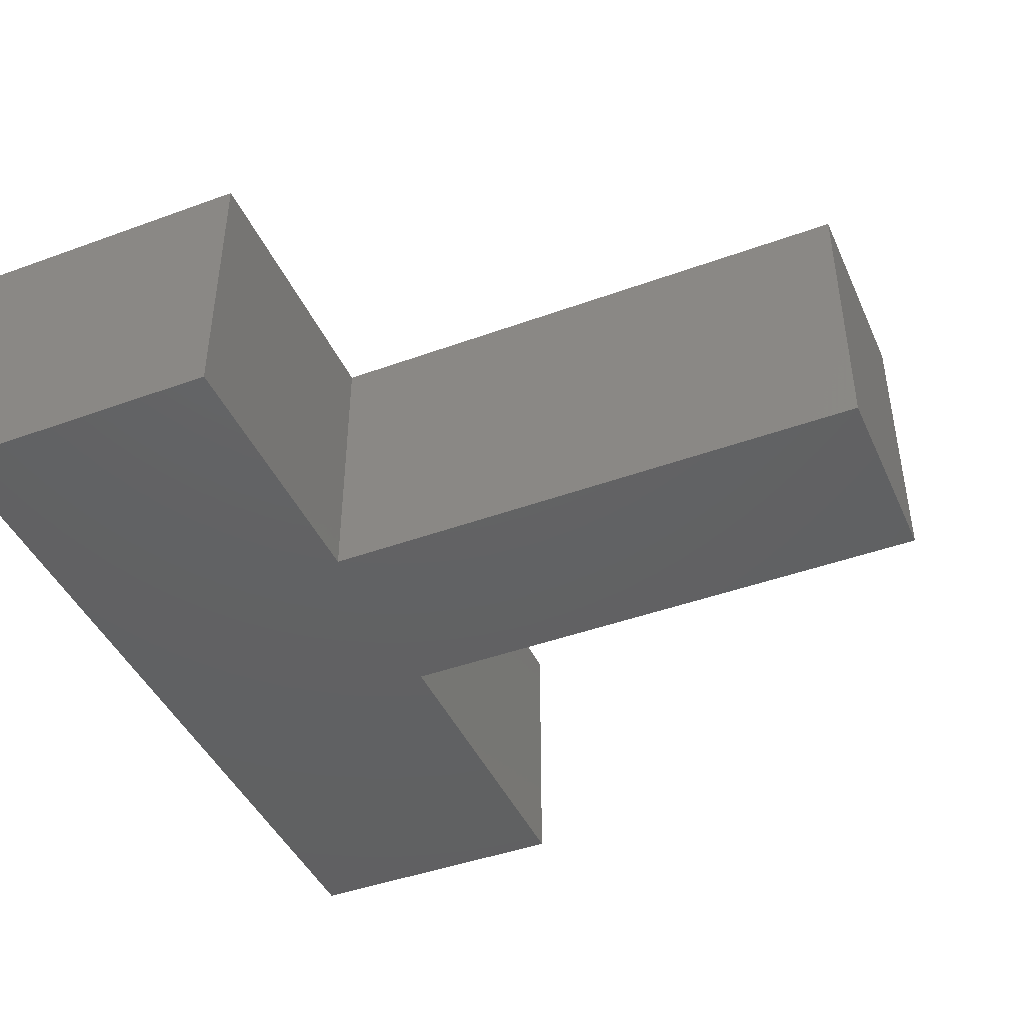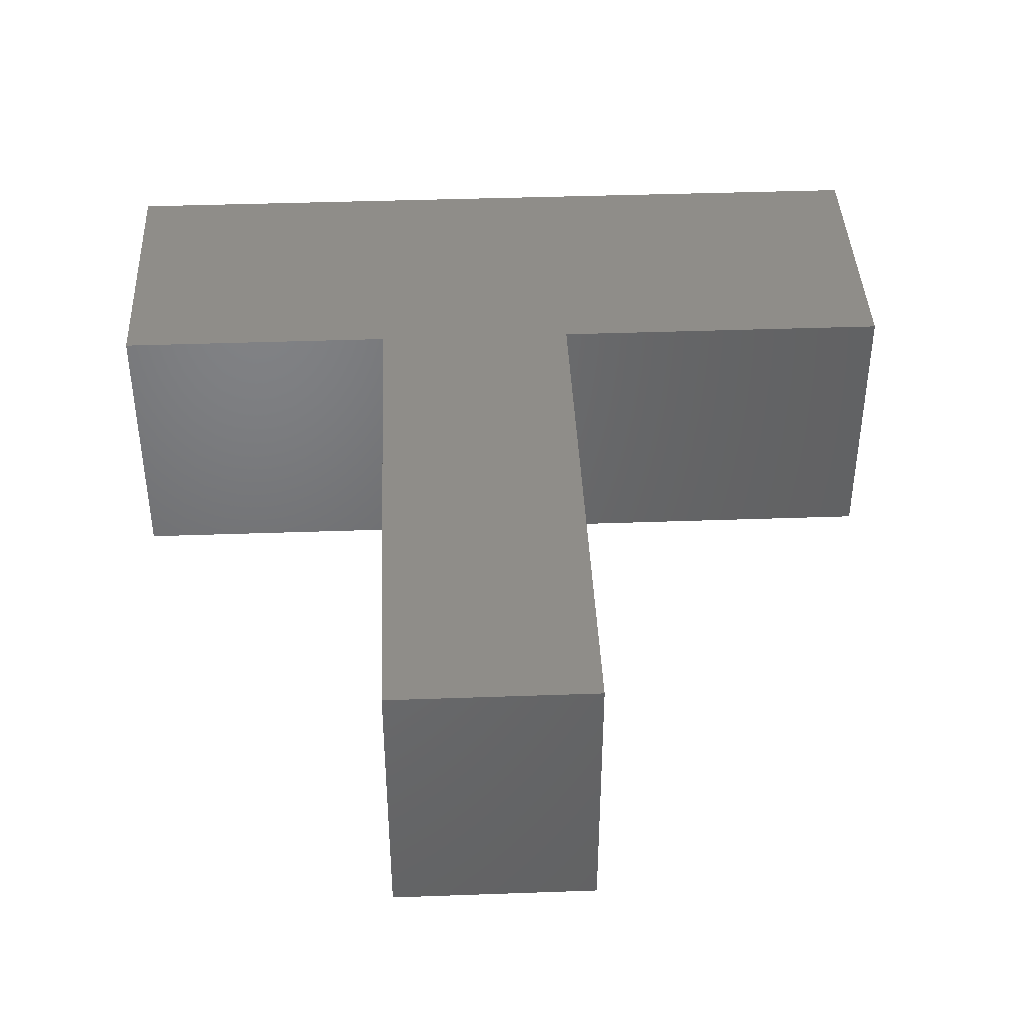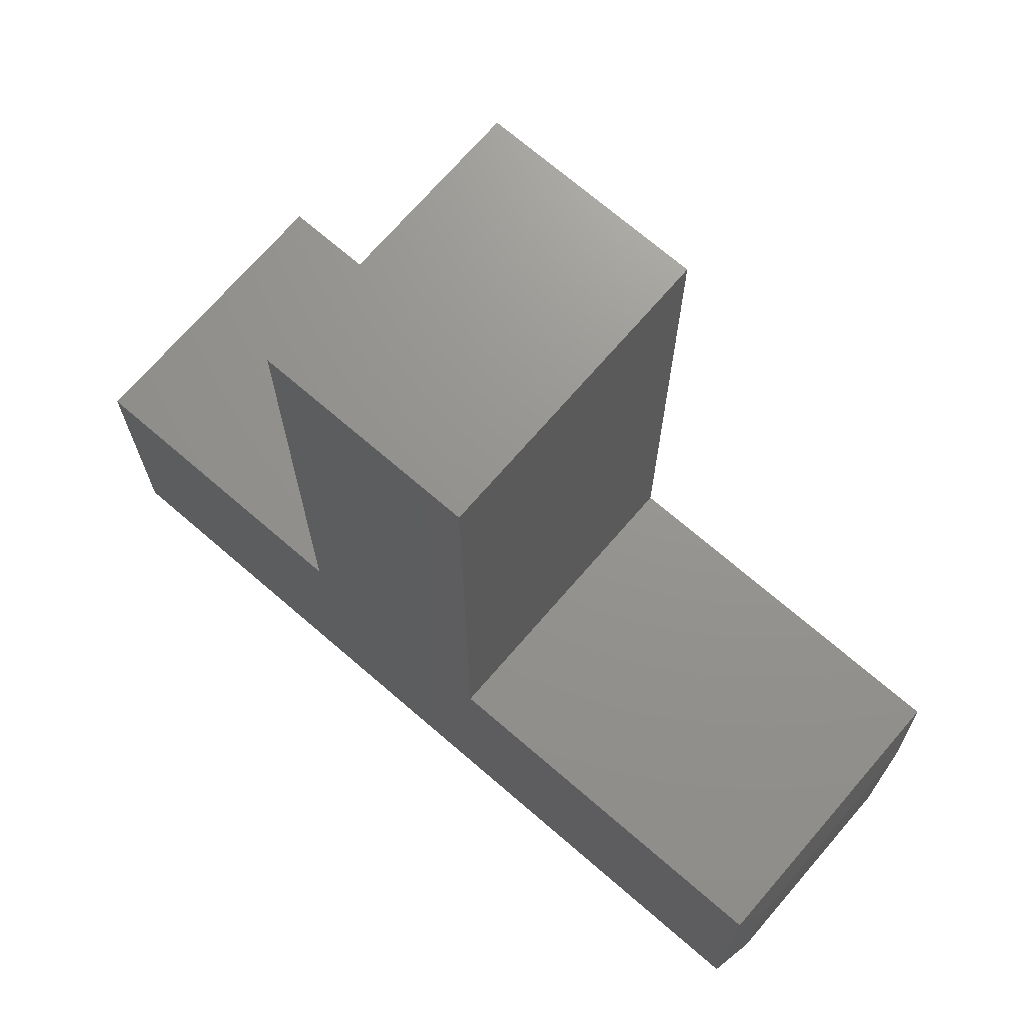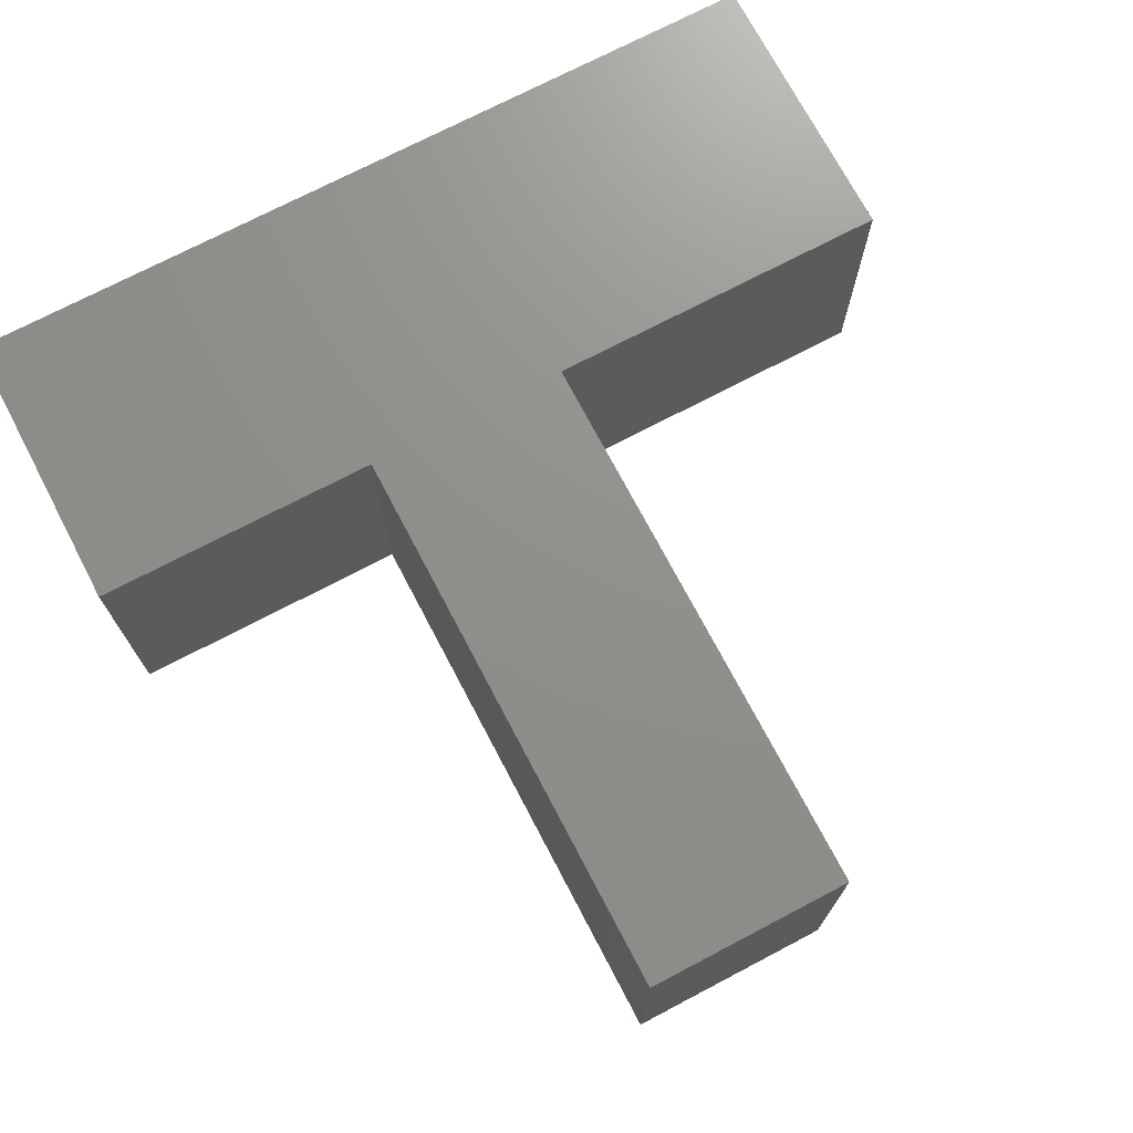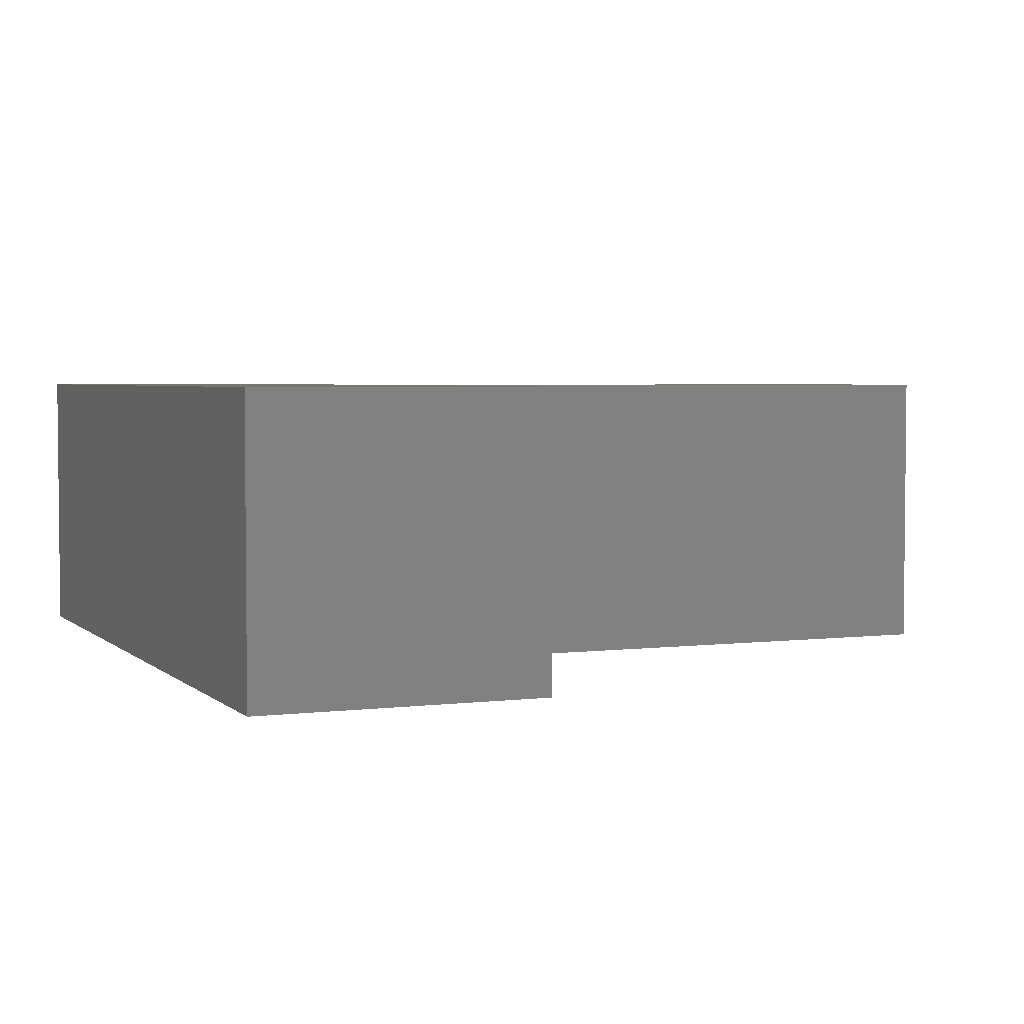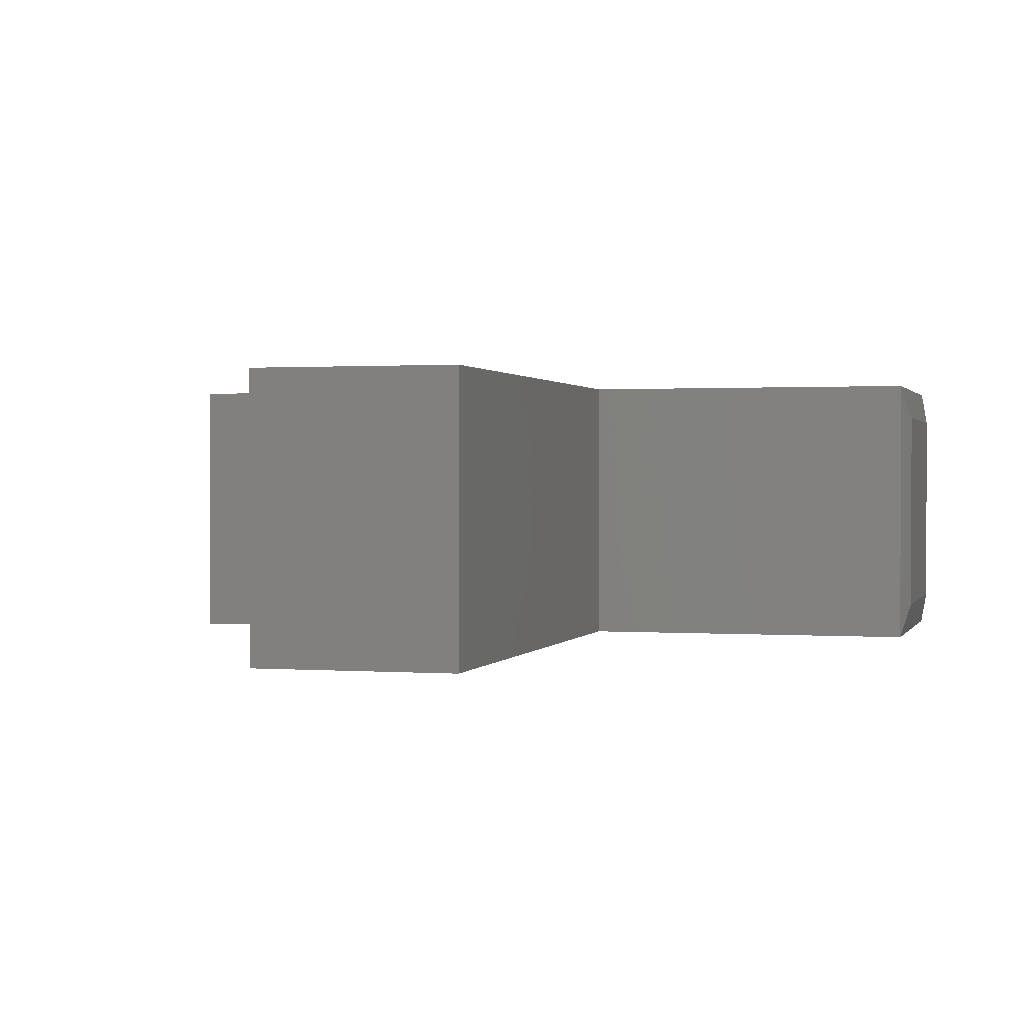
<metadata>
{"format":"stl","ext":"stl","renderer":"f3d","projection":"perspective","resolution":1024,"background":"white","views":[{"elev":-43.7,"azim":-66.8,"up":"+Y"},{"elev":40.7,"azim":-2.5,"up":"+Y"},{"elev":71.0,"azim":40.8,"up":"+Z"},{"elev":72.5,"azim":-27.7,"up":"+Y"},{"elev":3.6,"azim":-112.7,"up":"+Y"},{"elev":0.9,"azim":15.5,"up":"+Y"}]}
</metadata>
<code>
# stl→obj: 20 verts, 36 faces
v -0.75 -0.25 0
v -0.007812 -0.25 -1.01e-16
v -0.007812 -0.25 0.2526
v -0.3158 -0.25 0.2526
v -0.4974 -0.25 0.2526
v -0.75 -0.25 0.2526
v -0.4974 -0.25 0.75
v -0.3158 -0.25 0.75
v -0.75 0 0
v -0.75 1.717e-33 0.2526
v -0.4974 2.805e-17 0.2526
v -0.3158 4.821e-17 0.2526
v -0.007812 8.24e-17 0.2526
v -0.007812 8.24e-17 -4.545e-17
v -0.4974 2.805e-17 0.75
v -0.3158 4.821e-17 0.75
v 2.62e-17 -0.2188 0.03125
v 5.383e-18 -0.03125 0.03125
v 3.784e-17 -0.2188 0.2214
v 1.703e-17 -0.03125 0.2214
f 1 2 3
f 1 3 4
f 1 4 5
f 1 5 6
f 5 4 7
f 7 4 8
f 9 10 11
f 9 11 12
f 9 12 13
f 9 13 14
f 11 15 12
f 12 15 16
f 3 13 4
f 4 13 12
f 17 18 19
f 19 18 20
f 1 9 2
f 2 9 14
f 2 14 17
f 17 14 18
f 13 20 14
f 14 20 18
f 13 3 20
f 20 3 19
f 3 2 19
f 19 2 17
f 6 10 1
f 1 10 9
f 5 11 6
f 6 11 10
f 7 15 5
f 5 15 11
f 16 15 8
f 8 15 7
f 4 12 8
f 8 12 16

</code>
